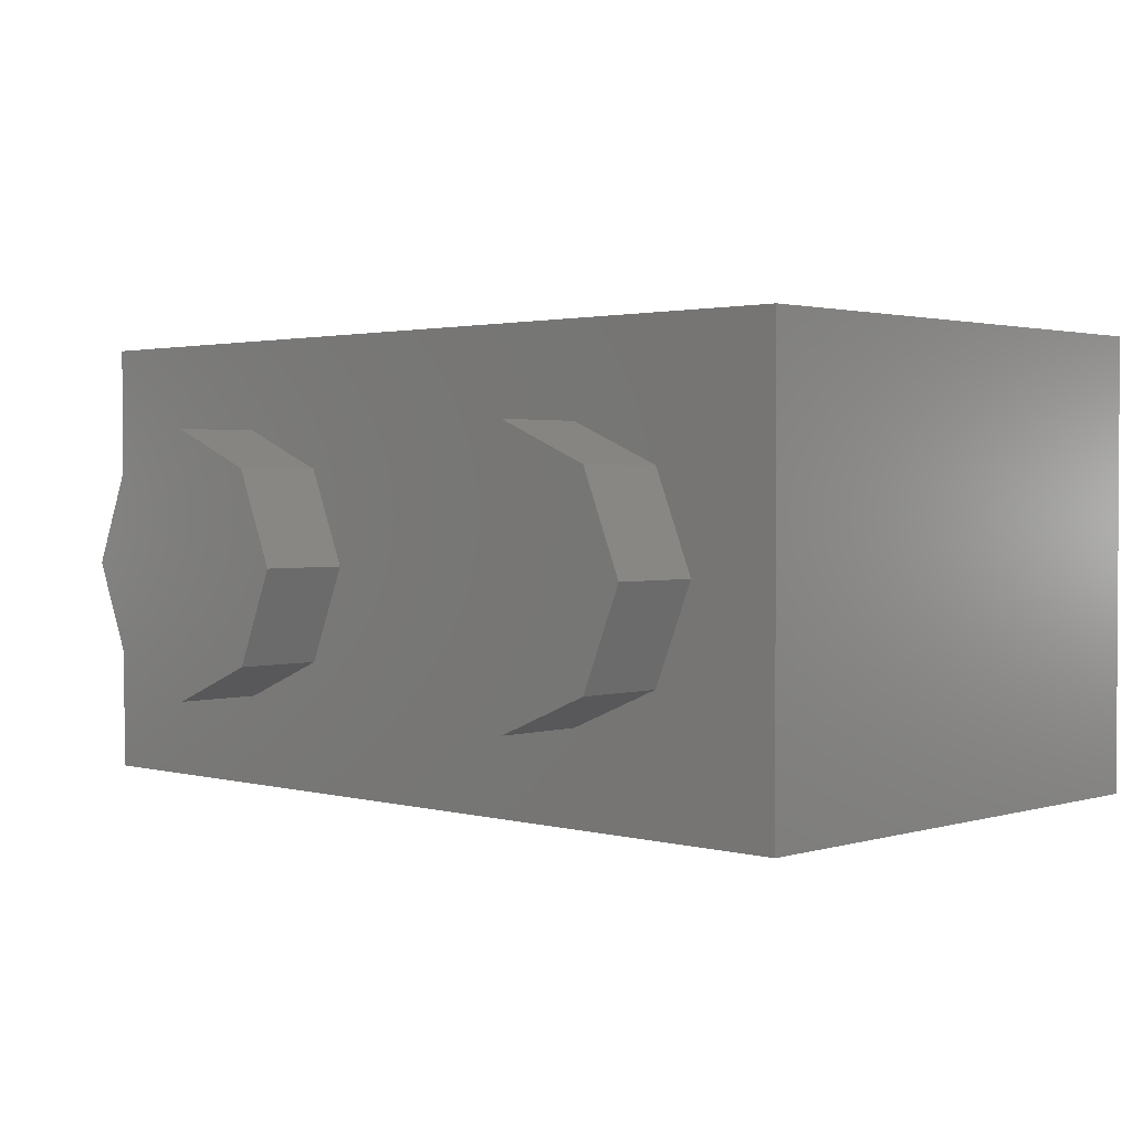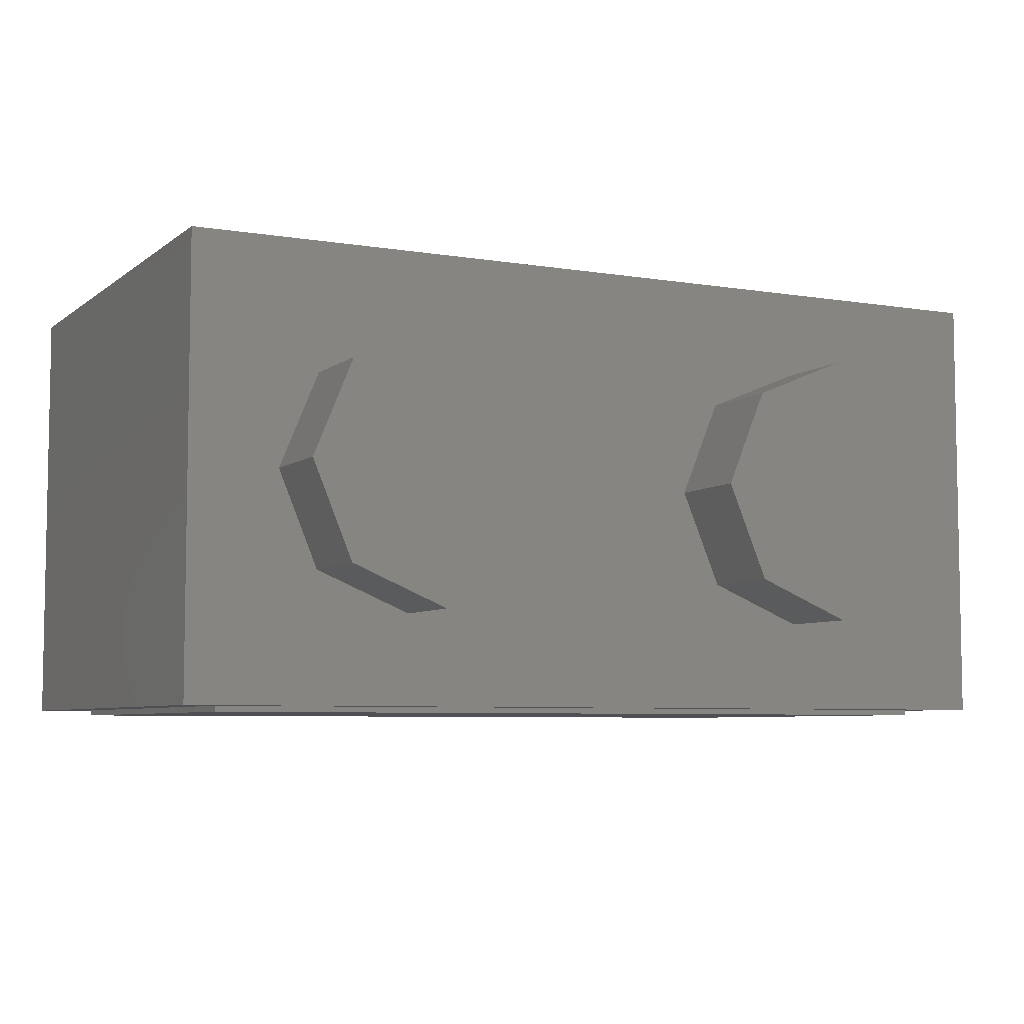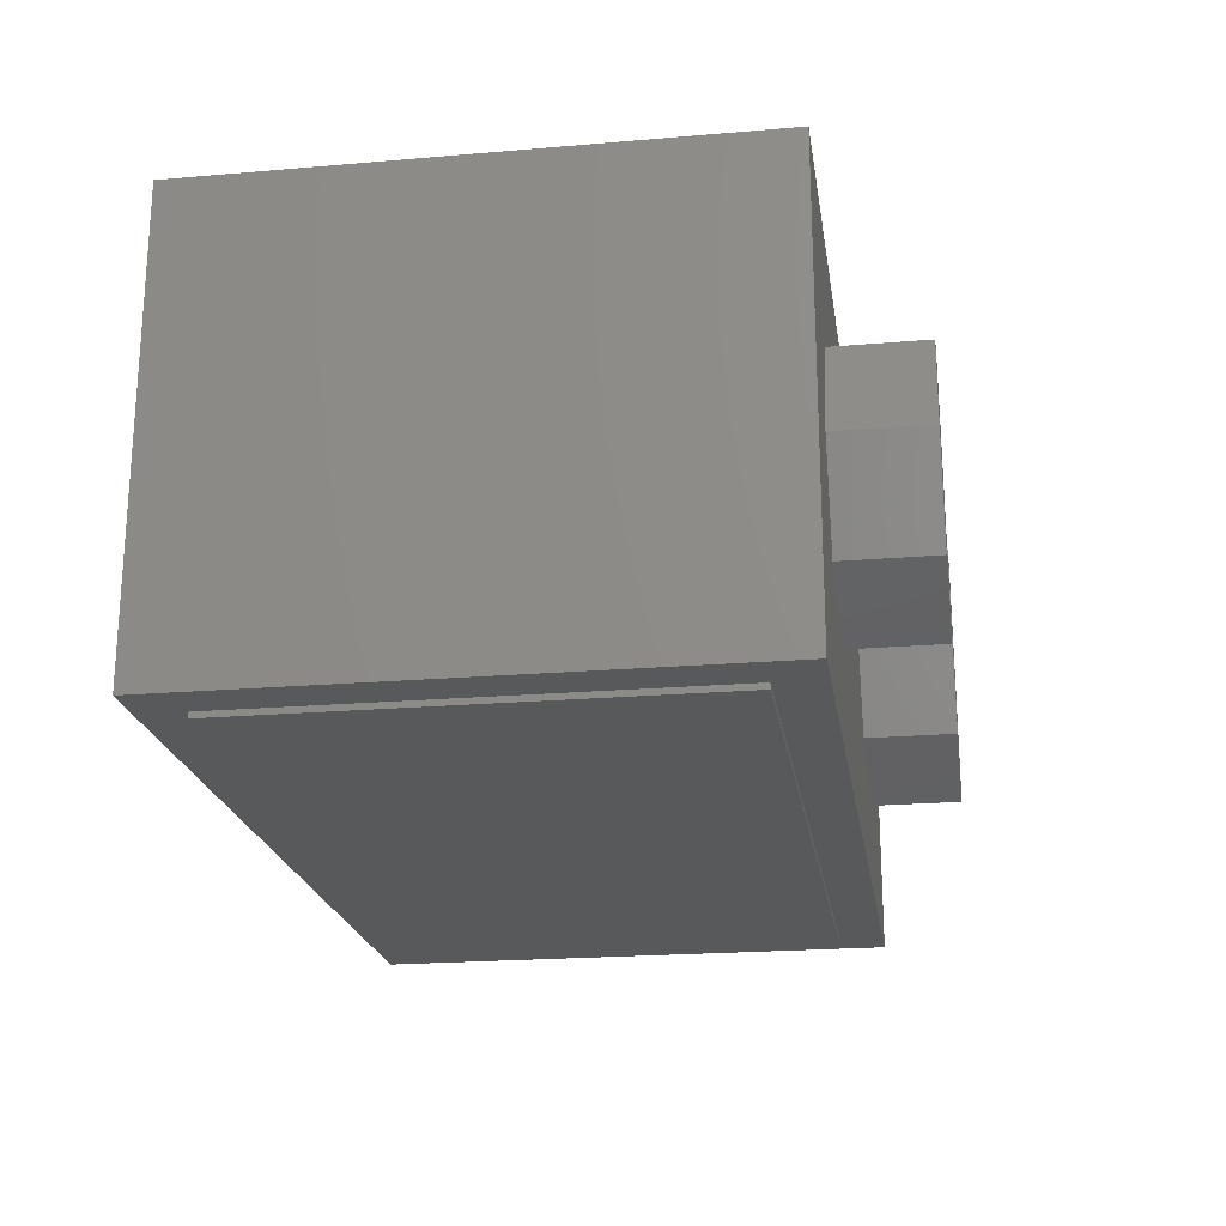
<metadata>
{"format":"stl","ext":"stl","renderer":"f3d","projection":"perspective","resolution":1024,"background":"white","views":[{"elev":1.9,"azim":43.7,"up":"+Z"},{"elev":-6.2,"azim":-26.5,"up":"+Z"},{"elev":-21.3,"azim":-81.4,"up":"+Z"}]}
</metadata>
<code>
# stl→obj: 334 verts, 629 faces
v 0.16 0.96 0
v 0.1131 0.96 -0.1131
v 0 0.96 0
v 0 0.96 -0.16
v -0.1131 0.96 -0.1131
v -0.16 0.96 -0
v -0.1131 0.96 0.1131
v -0 0.96 0.16
v 0.1131 0.96 0.1131
v 0.8 0.96 0.4
v 0.64 0.96 0.24
v -0.64 0.96 0.24
v -0.8 0.96 0.4
v -0.64 0.96 -0.24
v -0.8 0.96 -0.4
v 0.64 0.96 -0.24
v 0.8 0.96 -0.4
v 0.16 0.16 0
v 0.1131 0.16 -0.1131
v 0 0.16 -0.16
v -0.1131 0.16 -0.1131
v -0.16 0.16 -0
v -0.1131 0.16 0.1131
v -0 0.16 0.16
v 0.1131 0.16 0.1131
v -0.64 0.16 0.24
v 0.64 0.16 0.24
v 0.64 0.16 -0.24
v -0.64 0.16 -0.24
v 0.8 0 -0.4
v 0.8 0 0.4
v -0.8 0 -0.4
v -0.8 0 0.4
v 0.64 -0.16 0
v 0.64 0 0
v 0.5697 0 0.1697
v 0.5697 -0.16 0.1697
v 0.4 0 0.24
v 0.4 -0.16 0.24
v 0.2303 0 0.1697
v 0.2303 -0.16 0.1697
v 0.16 0 -0
v 0.16 -0.16 -0
v 0.2303 0 -0.1697
v 0.2303 -0.16 -0.1697
v 0.4 0 -0.24
v 0.4 -0.16 -0.24
v 0.5697 0 -0.1697
v 0.5697 -0.16 -0.1697
v -0.16 -0.16 0
v -0.16 0 0
v -0.2303 0 0.1697
v -0.2303 -0.16 0.1697
v -0.4 0 0.24
v -0.4 -0.16 0.24
v -0.5697 0 0.1697
v -0.5697 -0.16 0.1697
v -0.64 0 -0
v -0.64 -0.16 -0
v -0.5697 0 -0.1697
v -0.5697 -0.16 -0.1697
v -0.4 0 -0.24
v -0.4 -0.16 -0.24
v -0.2303 0 -0.1697
v -0.2303 -0.16 -0.1697
v 0.4 -0.16 0
v -0.4 -0.16 0
v 0.353 0.6054 -0.41
v 0.4451 0.6054 -0.41
v 0.4451 0.355 -0.41
v 0.353 0.355 -0.41
v 0.5 0.6054 -0.41
v 0.5921 0.6054 -0.41
v 0.5921 0.355 -0.41
v 0.5 0.355 -0.41
v -0.639 0.6054 -0.41
v -0.72 0.88 -0.41
v -0.5785 0.6054 -0.41
v -0.4033 0.6054 -0.41
v -0.313 0.6054 -0.41
v -0.272 0.6054 -0.41
v -0.1756 0.6054 -0.41
v -0.09116 0.6054 -0.41
v -0.008 0.6054 -0.41
v 0.72 0.88 -0.41
v 0.0384 0.6054 -0.41
v 0.1178 0.6054 -0.41
v 0.2443 0.6054 -0.41
v 0.3116 0.6054 -0.41
v 0.72 0.08 -0.41
v -0.72 0.08 -0.41
v -0.639 0.3546 -0.41
v -0.639 0.5236 -0.41
v -0.5329 0.3546 -0.41
v -0.3786 0.3546 -0.41
v -0.313 0.3546 -0.41
v -0.272 0.3546 -0.41
v -0.1756 0.3546 -0.41
v -0.008 0.3546 -0.41
v -0.313 0.4562 -0.41
v -0.313 0.5249 -0.41
v -0.008 0.4745 -0.41
v 0.0384 0.5003 -0.41
v 0.0384 0.4272 -0.41
v 0.0384 0.5217 -0.41
v 0.08444 0.4272 -0.41
v 0.2492 0.4272 -0.41
v 0.3116 0.4272 -0.41
v 0.3116 0.481 -0.41
v 0.3116 0.5314 -0.41
v 0.3116 0.546 -0.41
v -0.6324 0.4087 -0.41
v -0.6316 0.4003 -0.41
v -0.6291 0.3929 -0.41
v -0.6253 0.3862 -0.41
v -0.6202 0.3803 -0.41
v -0.614 0.3752 -0.41
v -0.6068 0.3707 -0.41
v -0.5988 0.3668 -0.41
v -0.5901 0.3636 -0.41
v -0.5809 0.3609 -0.41
v -0.5714 0.3587 -0.41
v -0.5616 0.357 -0.41
v -0.5519 0.3558 -0.41
v -0.5422 0.355 -0.41
v -0.3657 0.3556 -0.41
v -0.3546 0.3572 -0.41
v -0.3454 0.3598 -0.41
v -0.3377 0.3634 -0.41
v -0.3314 0.3681 -0.41
v -0.3265 0.3739 -0.41
v -0.3228 0.3809 -0.41
v -0.3201 0.3892 -0.41
v -0.3183 0.3988 -0.41
v -0.3172 0.4102 -0.41
v -0.317 0.4246 -0.41
v -0.313 0.5368 -0.41
v -0.314 0.5453 -0.41
v -0.3156 0.554 -0.41
v -0.3179 0.562 -0.41
v -0.3212 0.5693 -0.41
v -0.3253 0.576 -0.41
v -0.3303 0.582 -0.41
v -0.3362 0.5873 -0.41
v -0.343 0.5919 -0.41
v -0.3506 0.5958 -0.41
v -0.3593 0.599 -0.41
v -0.3688 0.6016 -0.41
v -0.3794 0.6035 -0.41
v -0.3908 0.6047 -0.41
v -0.5891 0.6039 -0.41
v -0.5987 0.6014 -0.41
v -0.6069 0.5982 -0.41
v -0.6143 0.594 -0.41
v -0.6209 0.5888 -0.41
v -0.6265 0.5825 -0.41
v -0.6311 0.5753 -0.41
v -0.6348 0.5671 -0.41
v -0.6373 0.5578 -0.41
v -0.6388 0.5476 -0.41
v -0.639 0.5364 -0.41
v -0.5268 0.5236 -0.41
v -0.5774 0.4931 -0.41
v -0.5864 0.4915 -0.41
v -0.5951 0.4888 -0.41
v -0.6033 0.4849 -0.41
v -0.6108 0.48 -0.41
v -0.6176 0.4741 -0.41
v -0.6232 0.4671 -0.41
v -0.6276 0.459 -0.41
v -0.6308 0.45 -0.41
v -0.6324 0.4391 -0.41
v -0.3679 0.457 -0.41
v -0.4141 0.4246 -0.41
v -0.3804 0.4563 -0.41
v -0.5017 0.452 -0.41
v -0.4148 0.4181 -0.41
v -0.5088 0.4497 -0.41
v -0.4164 0.4091 -0.41
v -0.5161 0.4457 -0.41
v -0.4191 0.4024 -0.41
v -0.5227 0.44 -0.41
v -0.423 0.3975 -0.41
v -0.5276 0.4326 -0.41
v -0.4303 0.3935 -0.41
v -0.5291 0.4236 -0.41
v -0.4403 0.3912 -0.41
v -0.5277 0.4157 -0.41
v -0.4508 0.39 -0.41
v -0.5242 0.4088 -0.41
v -0.4637 0.3893 -0.41
v -0.5189 0.403 -0.41
v -0.476 0.3888 -0.41
v -0.5121 0.398 -0.41
v -0.4857 0.3895 -0.41
v -0.4952 0.3913 -0.41
v -0.5041 0.3942 -0.41
v -0.4494 0.4946 -0.41
v -0.5268 0.5328 -0.41
v -0.4381 0.4964 -0.41
v -0.5257 0.5425 -0.41
v -0.4287 0.5008 -0.41
v -0.5224 0.5507 -0.41
v -0.4228 0.5064 -0.41
v -0.5168 0.5572 -0.41
v -0.4198 0.512 -0.41
v -0.509 0.5615 -0.41
v -0.4186 0.517 -0.41
v -0.4992 0.5632 -0.41
v -0.4186 0.5416 -0.41
v -0.4408 0.5632 -0.41
v -0.4204 0.551 -0.41
v -0.4326 0.5615 -0.41
v -0.4257 0.557 -0.41
v -0.3132 0.5165 -0.41
v -0.3142 0.508 -0.41
v -0.316 0.4988 -0.41
v -0.3186 0.4903 -0.41
v -0.3221 0.4827 -0.41
v -0.3267 0.476 -0.41
v -0.3324 0.4702 -0.41
v -0.3569 0.4587 -0.41
v -0.3474 0.4615 -0.41
v -0.3392 0.4654 -0.41
v -0.1756 0.4371 -0.41
v -0.169 0.4326 -0.41
v -0.1619 0.4289 -0.41
v -0.1543 0.426 -0.41
v -0.1463 0.4238 -0.41
v -0.138 0.4222 -0.41
v -0.1296 0.4211 -0.41
v -0.1211 0.4204 -0.41
v -0.1127 0.42 -0.41
v -0.08088 0.42 -0.41
v -0.06808 0.4204 -0.41
v -0.05664 0.4216 -0.41
v -0.04648 0.4234 -0.41
v -0.0376 0.426 -0.41
v -0.02996 0.4293 -0.41
v -0.02352 0.4334 -0.41
v -0.01824 0.4382 -0.41
v -0.01412 0.4438 -0.41
v -0.01112 0.4502 -0.41
v -0.0092 0.4574 -0.41
v -0.00828 0.4654 -0.41
v -0.1756 0.4853 -0.41
v -0.09116 0.4868 -0.41
v -0.0934 0.4798 -0.41
v -0.1685 0.4794 -0.41
v -0.0996 0.4733 -0.41
v -0.1606 0.4746 -0.41
v -0.1079 0.4686 -0.41
v -0.1507 0.4705 -0.41
v -0.1172 0.4665 -0.41
v -0.1402 0.4676 -0.41
v -0.1285 0.4662 -0.41
v 0.03924 0.4905 -0.41
v 0.04064 0.4805 -0.41
v 0.04268 0.4705 -0.41
v 0.04548 0.4609 -0.41
v 0.04916 0.4519 -0.41
v 0.05384 0.4439 -0.41
v 0.0596 0.4372 -0.41
v 0.06652 0.432 -0.41
v 0.0748 0.4287 -0.41
v 0.2614 0.4282 -0.41
v 0.2722 0.4308 -0.41
v 0.2817 0.4349 -0.41
v 0.2898 0.4401 -0.41
v 0.2966 0.4462 -0.41
v 0.3021 0.4529 -0.41
v 0.3063 0.46 -0.41
v 0.3093 0.4672 -0.41
v 0.3111 0.4743 -0.41
v 0.3109 0.5573 -0.41
v 0.3101 0.5671 -0.41
v 0.3088 0.5754 -0.41
v 0.3065 0.5823 -0.41
v 0.3032 0.5881 -0.41
v 0.2984 0.5928 -0.41
v 0.2921 0.5966 -0.41
v 0.2838 0.5996 -0.41
v 0.2733 0.602 -0.41
v 0.2604 0.6041 -0.41
v 0.1034 0.6051 -0.41
v 0.09172 0.6036 -0.41
v 0.08008 0.6007 -0.41
v 0.07084 0.5973 -0.41
v 0.06308 0.5932 -0.41
v 0.05664 0.5883 -0.41
v 0.0514 0.5826 -0.41
v 0.04728 0.5762 -0.41
v 0.04408 0.569 -0.41
v 0.04176 0.561 -0.41
v 0.04016 0.5523 -0.41
v 0.03912 0.5429 -0.41
v 0.03856 0.5327 -0.41
v 0.1321 0.4945 -0.41
v 0.2192 0.4945 -0.41
v 0.2188 0.4873 -0.41
v 0.1324 0.4873 -0.41
v 0.2174 0.4802 -0.41
v 0.1339 0.4802 -0.41
v 0.2146 0.4736 -0.41
v 0.1367 0.4736 -0.41
v 0.2102 0.4678 -0.41
v 0.1411 0.4678 -0.41
v 0.2044 0.4635 -0.41
v 0.1469 0.4635 -0.41
v 0.1978 0.4607 -0.41
v 0.1535 0.4607 -0.41
v 0.1907 0.4592 -0.41
v 0.1606 0.4592 -0.41
v 0.1836 0.4588 -0.41
v 0.1678 0.4588 -0.41
v 0.1321 0.5314 -0.41
v 0.2192 0.546 -0.41
v 0.1324 0.5392 -0.41
v 0.1342 0.5471 -0.41
v 0.1372 0.5543 -0.41
v 0.2171 0.5568 -0.41
v 0.1414 0.5607 -0.41
v 0.2138 0.5637 -0.41
v 0.147 0.5661 -0.41
v 0.2089 0.5687 -0.41
v 0.154 0.5703 -0.41
v 0.2026 0.5719 -0.41
v 0.1624 0.5732 -0.41
v 0.195 0.5738 -0.41
v 0.186 0.5747 -0.41
v 0.72 0.08 -0.4
v 0.72 0.88 -0.4
v -0.72 0.88 -0.4
v -0.72 0.08 -0.4
f 1 2 3
f 2 4 3
f 4 5 3
f 5 6 3
f 6 7 3
f 7 8 3
f 8 9 3
f 9 1 3
f 10 11 12
f 10 12 13
f 13 12 14
f 13 14 15
f 15 14 16
f 15 16 17
f 17 16 11
f 17 11 10
f 1 18 19
f 1 19 2
f 2 19 20
f 2 20 4
f 4 20 21
f 4 21 5
f 5 21 22
f 5 22 6
f 6 22 23
f 6 23 7
f 7 23 24
f 7 24 8
f 8 24 25
f 8 25 9
f 9 25 18
f 9 18 1
f 26 27 28
f 26 28 29
f 26 12 11
f 26 11 27
f 29 14 12
f 29 12 26
f 28 16 14
f 28 14 29
f 27 11 16
f 27 16 28
f 30 17 10
f 30 10 31
f 32 15 17
f 32 17 30
f 33 13 15
f 33 15 32
f 31 10 13
f 31 13 33
f 32 30 31
f 32 31 33
f 34 35 36
f 34 36 37
f 37 36 38
f 37 38 39
f 39 38 40
f 39 40 41
f 41 40 42
f 41 42 43
f 43 42 44
f 43 44 45
f 45 44 46
f 45 46 47
f 47 46 48
f 47 48 49
f 49 48 35
f 49 35 34
f 50 51 52
f 50 52 53
f 53 52 54
f 53 54 55
f 55 54 56
f 55 56 57
f 57 56 58
f 57 58 59
f 59 58 60
f 59 60 61
f 61 60 62
f 61 62 63
f 63 62 64
f 63 64 65
f 65 64 51
f 65 51 50
f 66 34 37
f 66 37 39
f 66 39 41
f 66 41 43
f 66 43 45
f 66 45 47
f 66 47 49
f 66 49 34
f 67 50 53
f 67 53 55
f 67 55 57
f 67 57 59
f 67 59 61
f 67 61 63
f 67 63 65
f 67 65 50
f 68 69 70
f 70 71 68
f 72 73 74
f 74 75 72
f 76 77 78
f 78 77 79
f 79 77 80
f 80 77 81
f 81 77 82
f 82 77 83
f 83 77 84
f 77 85 86
f 86 84 77
f 86 85 87
f 87 85 88
f 88 85 89
f 89 85 68
f 68 85 69
f 69 85 72
f 72 85 73
f 85 90 74
f 74 73 85
f 75 74 90
f 75 90 70
f 71 70 90
f 90 91 71
f 92 91 93
f 91 77 76
f 76 93 91
f 92 94 91
f 91 94 95
f 91 95 96
f 91 96 97
f 91 97 98
f 91 98 99
f 97 96 100
f 101 81 97
f 97 100 101
f 81 101 80
f 102 103 104
f 104 99 102
f 84 105 103
f 103 102 84
f 105 84 86
f 99 104 106
f 99 106 107
f 99 107 71
f 71 91 99
f 71 107 108
f 71 108 109
f 71 109 110
f 111 68 71
f 71 110 111
f 68 111 89
f 69 72 75
f 75 70 69
f 92 112 113
f 92 113 114
f 92 114 115
f 92 115 116
f 92 116 117
f 92 117 118
f 92 118 119
f 92 119 120
f 92 120 121
f 92 121 122
f 92 122 123
f 92 123 124
f 92 124 125
f 94 92 125
f 96 95 126
f 96 126 127
f 96 127 128
f 96 128 129
f 96 129 130
f 96 130 131
f 96 131 132
f 96 132 133
f 96 133 134
f 96 134 135
f 135 136 100
f 100 96 135
f 137 138 80
f 138 139 80
f 139 140 80
f 140 141 80
f 141 142 80
f 142 143 80
f 143 144 80
f 144 145 80
f 145 146 80
f 146 147 80
f 147 148 80
f 148 149 80
f 149 150 80
f 150 79 80
f 151 76 78
f 152 76 151
f 153 76 152
f 154 76 153
f 155 76 154
f 156 76 155
f 157 76 156
f 158 76 157
f 159 76 158
f 160 76 159
f 161 76 160
f 162 163 164
f 164 93 162
f 165 93 164
f 166 93 165
f 167 93 166
f 168 93 167
f 169 93 168
f 170 93 169
f 171 93 170
f 172 93 171
f 172 112 92
f 92 93 172
f 173 136 174
f 174 175 173
f 174 176 175
f 174 177 178
f 178 176 174
f 177 179 180
f 180 178 177
f 179 181 182
f 182 180 179
f 181 183 184
f 184 182 181
f 183 185 186
f 186 184 183
f 185 187 188
f 188 186 185
f 187 189 190
f 190 188 187
f 189 191 192
f 192 190 189
f 191 193 194
f 194 192 191
f 193 195 196
f 196 194 193
f 196 197 194
f 163 162 198
f 162 199 200
f 200 198 162
f 199 201 202
f 202 200 199
f 201 203 204
f 204 202 201
f 203 205 206
f 206 204 203
f 205 207 208
f 208 206 205
f 207 209 210
f 210 208 207
f 209 211 212
f 212 210 209
f 212 211 213
f 213 214 212
f 100 215 101
f 96 215 100
f 100 216 215
f 100 217 216
f 100 218 217
f 100 219 218
f 100 220 219
f 100 221 220
f 136 173 222
f 222 223 100
f 100 136 222
f 100 223 224
f 100 224 221
f 174 136 135
f 135 177 174
f 177 135 134
f 134 179 177
f 179 134 133
f 133 181 179
f 181 133 132
f 132 183 181
f 183 132 131
f 131 185 183
f 185 131 130
f 130 187 185
f 130 129 128
f 128 187 130
f 128 127 126
f 126 187 128
f 126 95 189
f 189 187 126
f 189 95 94
f 94 191 189
f 191 94 125
f 125 193 191
f 193 125 124
f 124 195 193
f 195 124 123
f 123 196 195
f 196 123 122
f 122 197 196
f 197 122 121
f 121 194 197
f 194 121 120
f 120 192 194
f 192 120 119
f 119 190 192
f 190 119 118
f 118 188 190
f 188 118 117
f 117 186 188
f 117 116 115
f 115 186 117
f 115 114 113
f 113 186 115
f 113 112 172
f 172 186 113
f 186 172 171
f 171 184 186
f 184 171 170
f 170 182 184
f 170 169 168
f 168 182 170
f 168 167 166
f 166 182 168
f 166 165 180
f 180 182 166
f 165 164 178
f 178 180 165
f 164 163 176
f 176 178 164
f 163 198 175
f 175 176 163
f 198 200 173
f 173 175 198
f 200 202 222
f 222 173 200
f 202 204 223
f 223 222 202
f 204 206 224
f 224 223 204
f 206 208 221
f 221 224 206
f 221 208 219
f 219 220 221
f 219 208 217
f 217 218 219
f 217 208 215
f 215 216 217
f 215 208 210
f 210 101 215
f 101 210 138
f 138 137 101
f 138 210 140
f 140 139 138
f 140 210 212
f 212 141 140
f 141 212 143
f 143 142 141
f 143 212 214
f 214 144 143
f 144 214 146
f 146 145 144
f 214 213 147
f 147 146 214
f 147 213 149
f 149 148 147
f 149 213 211
f 211 150 149
f 150 211 209
f 209 79 150
f 79 209 207
f 207 78 79
f 78 207 205
f 205 151 78
f 151 205 203
f 203 152 151
f 152 203 201
f 201 153 152
f 153 201 155
f 155 154 153
f 155 201 157
f 157 156 155
f 157 201 159
f 159 158 157
f 159 201 199
f 199 160 159
f 160 199 162
f 162 161 160
f 162 93 161
f 98 225 226
f 98 226 227
f 98 227 228
f 98 228 229
f 98 229 230
f 98 230 231
f 98 231 232
f 232 233 99
f 99 98 232
f 99 233 234
f 99 234 235
f 99 235 236
f 99 236 237
f 99 237 238
f 99 238 239
f 99 239 240
f 99 240 241
f 99 241 242
f 99 242 243
f 99 243 244
f 99 244 245
f 99 245 102
f 246 247 248
f 248 249 246
f 249 248 250
f 250 251 249
f 251 250 252
f 252 253 251
f 253 252 254
f 254 255 253
f 256 255 254
f 246 82 83
f 83 247 246
f 83 84 102
f 102 247 83
f 247 102 245
f 245 248 247
f 81 82 246
f 246 97 81
f 97 246 225
f 98 97 225
f 245 244 250
f 250 248 245
f 244 243 242
f 242 250 244
f 250 242 241
f 241 252 250
f 241 240 239
f 239 252 241
f 239 238 254
f 254 252 239
f 238 237 236
f 236 254 238
f 236 235 234
f 234 254 236
f 234 233 256
f 256 254 234
f 233 232 255
f 255 256 233
f 232 231 253
f 253 255 232
f 231 230 251
f 251 253 231
f 230 229 228
f 228 251 230
f 228 227 249
f 249 251 228
f 227 226 246
f 246 249 227
f 226 225 246
f 104 103 257
f 104 257 258
f 104 258 259
f 104 259 260
f 104 260 261
f 104 261 262
f 104 262 263
f 104 263 264
f 104 264 265
f 106 104 265
f 108 107 266
f 108 266 267
f 108 267 268
f 108 268 269
f 108 269 270
f 108 270 271
f 108 271 272
f 108 272 273
f 108 273 274
f 108 274 109
f 111 275 89
f 275 276 89
f 276 277 89
f 277 278 89
f 278 279 89
f 279 280 89
f 280 281 89
f 281 282 89
f 282 283 89
f 283 284 89
f 284 88 89
f 285 86 87
f 286 86 285
f 287 86 286
f 288 86 287
f 289 86 288
f 290 86 289
f 291 86 290
f 292 86 291
f 293 86 292
f 294 86 293
f 295 86 294
f 296 86 295
f 297 86 296
f 105 86 297
f 298 299 300
f 300 301 298
f 301 300 302
f 302 303 301
f 303 302 304
f 304 305 303
f 305 304 306
f 306 307 305
f 307 306 308
f 308 309 307
f 309 308 310
f 310 311 309
f 311 310 312
f 312 313 311
f 313 312 314
f 314 315 313
f 111 110 316
f 316 317 111
f 316 318 319
f 319 317 316
f 319 320 321
f 321 317 319
f 320 322 323
f 323 321 320
f 322 324 325
f 325 323 322
f 324 326 327
f 327 325 324
f 326 328 329
f 329 327 326
f 328 330 329
f 110 109 300
f 300 299 110
f 109 274 302
f 302 300 109
f 274 273 304
f 304 302 274
f 273 272 306
f 306 304 273
f 272 271 270
f 270 306 272
f 270 269 308
f 308 306 270
f 269 268 310
f 310 308 269
f 268 267 312
f 312 310 268
f 267 266 314
f 314 312 267
f 266 107 315
f 315 314 266
f 107 106 313
f 313 315 107
f 106 265 311
f 311 313 106
f 265 264 309
f 309 311 265
f 264 263 307
f 307 309 264
f 263 262 305
f 305 307 263
f 262 261 303
f 303 305 262
f 261 260 301
f 301 303 261
f 260 259 298
f 298 301 260
f 259 258 257
f 257 298 259
f 257 103 105
f 105 298 257
f 298 105 297
f 297 316 298
f 316 297 296
f 296 318 316
f 318 296 295
f 295 319 318
f 319 295 294
f 294 320 319
f 294 293 292
f 292 320 294
f 292 291 290
f 290 320 292
f 290 289 288
f 288 320 290
f 320 288 287
f 287 322 320
f 322 287 286
f 286 324 322
f 324 286 285
f 285 326 324
f 326 285 87
f 87 328 326
f 328 87 88
f 88 330 328
f 330 88 284
f 284 329 330
f 329 284 283
f 283 327 329
f 327 283 282
f 282 325 327
f 282 281 280
f 280 325 282
f 280 279 278
f 278 325 280
f 278 277 323
f 323 325 278
f 277 276 321
f 321 323 277
f 276 275 317
f 317 321 276
f 111 317 275
f 110 299 298
f 298 316 110
f 331 332 333
f 331 333 334
f 91 90 331
f 91 331 334
f 77 91 334
f 77 334 333
f 85 77 333
f 85 333 332
f 90 85 332
f 90 332 331

</code>
